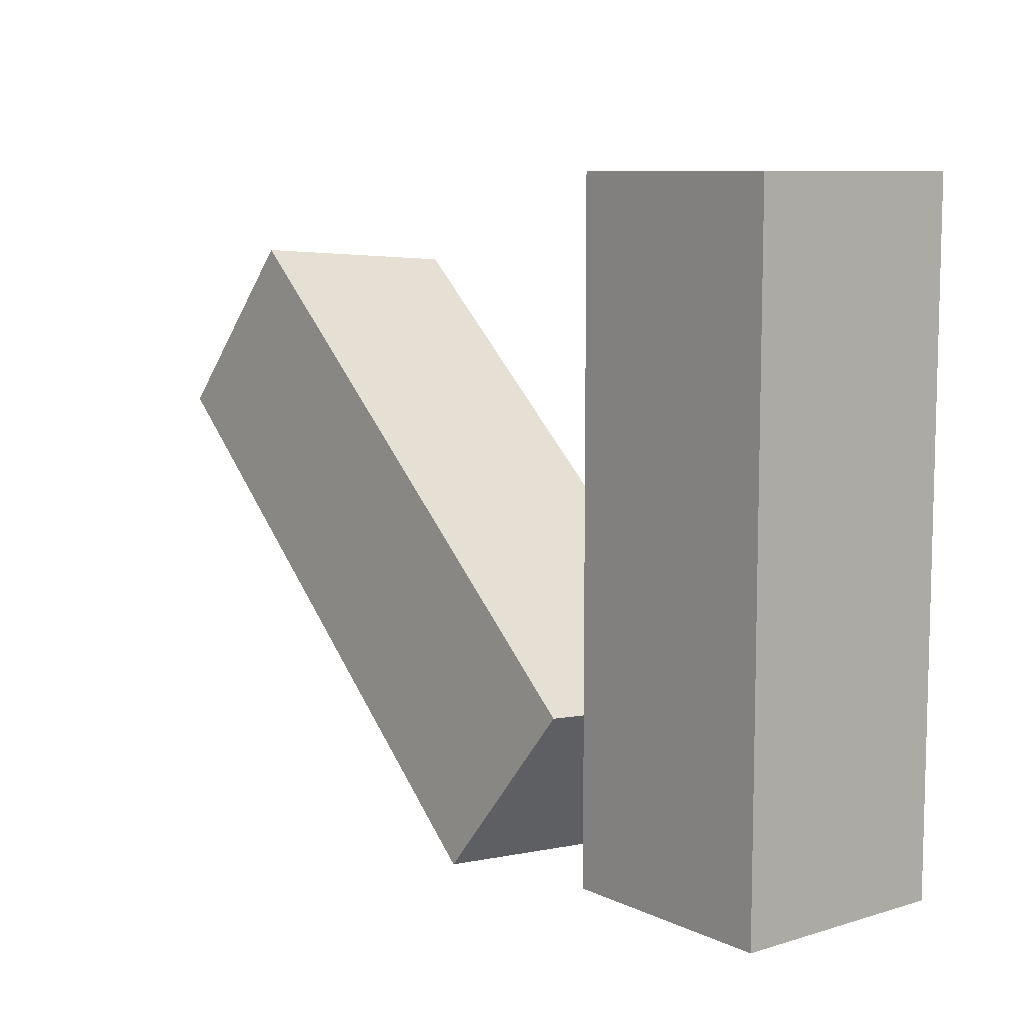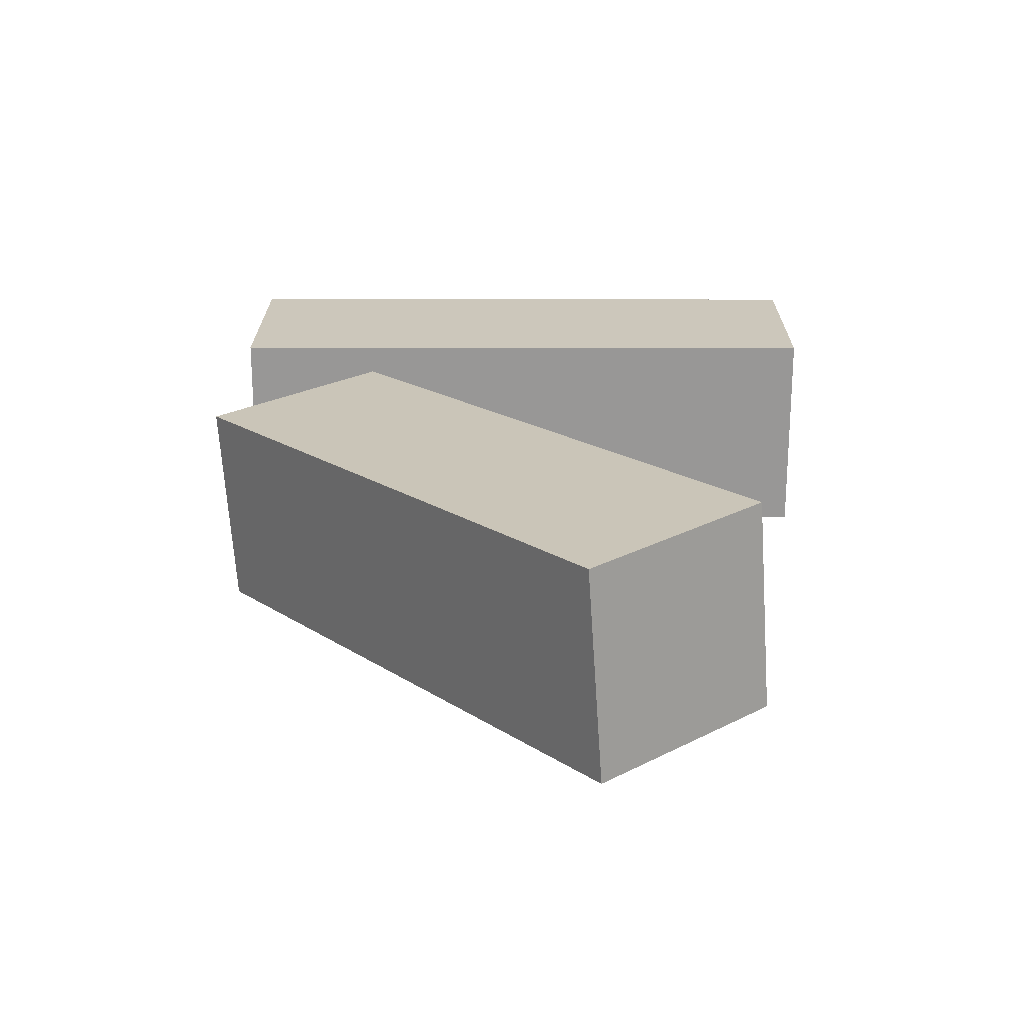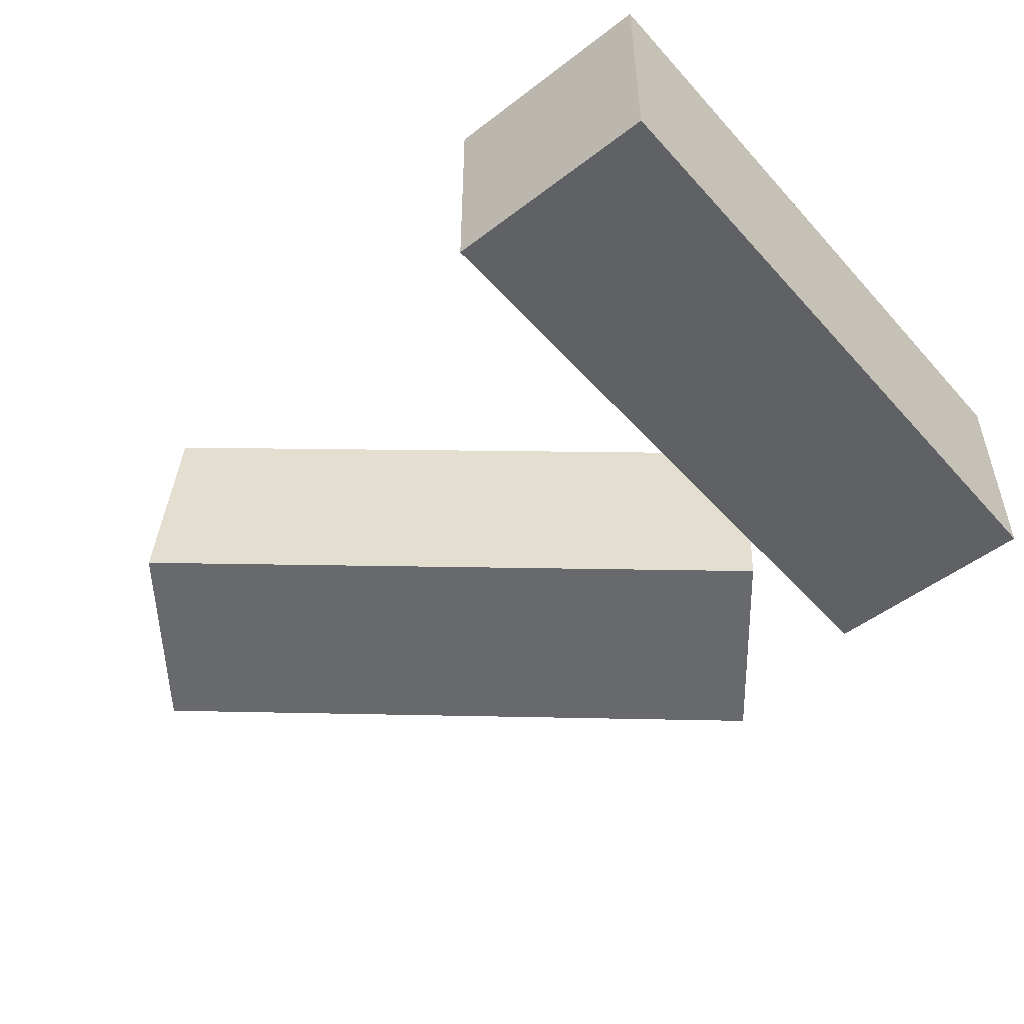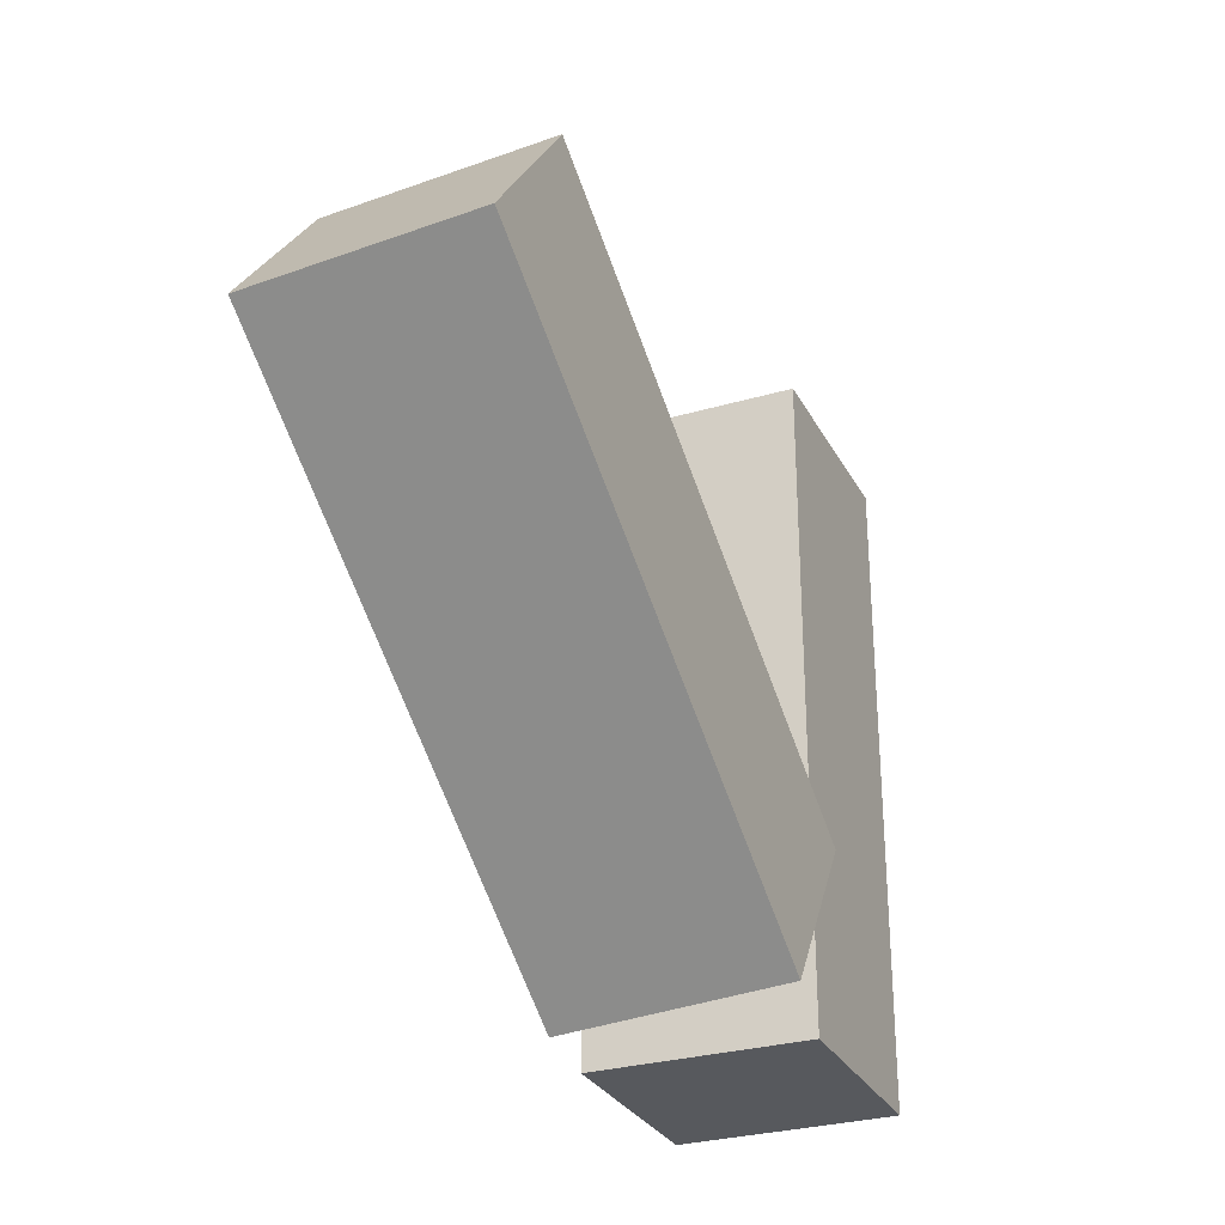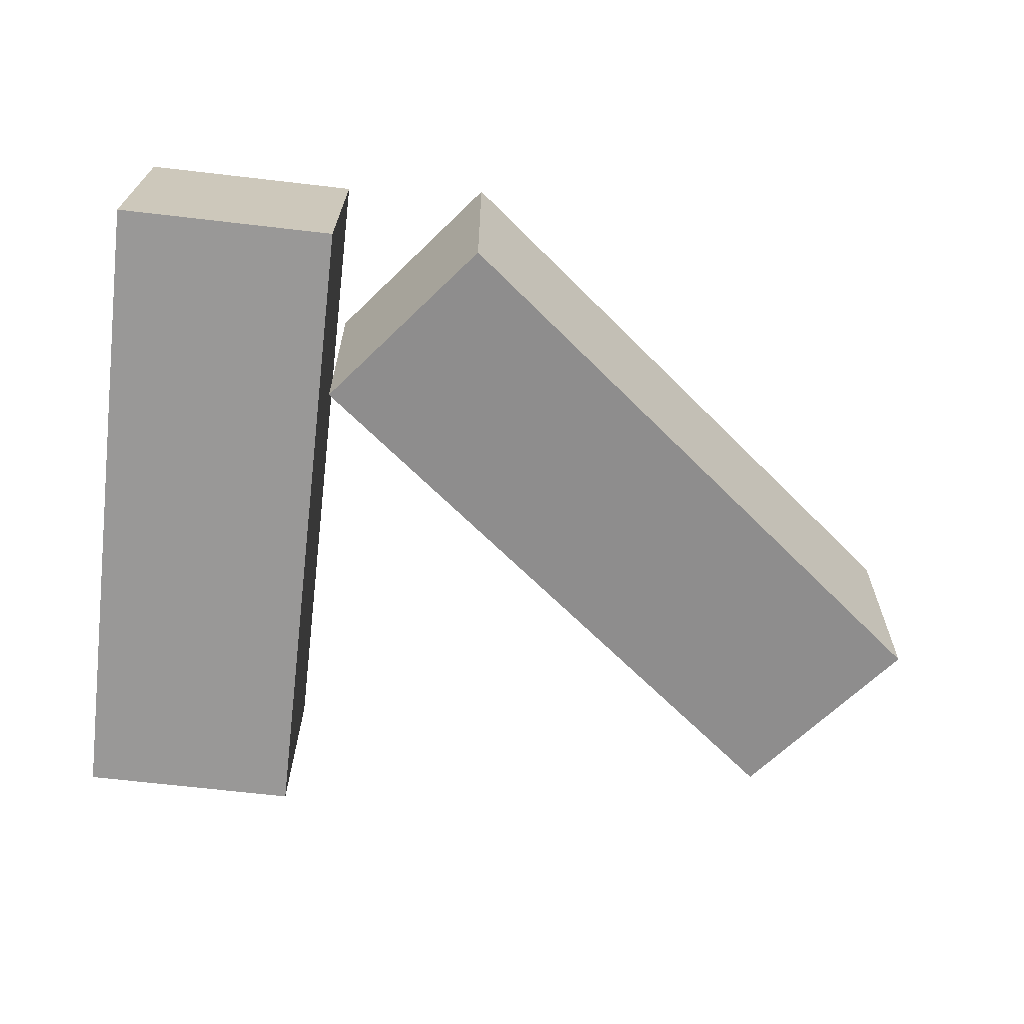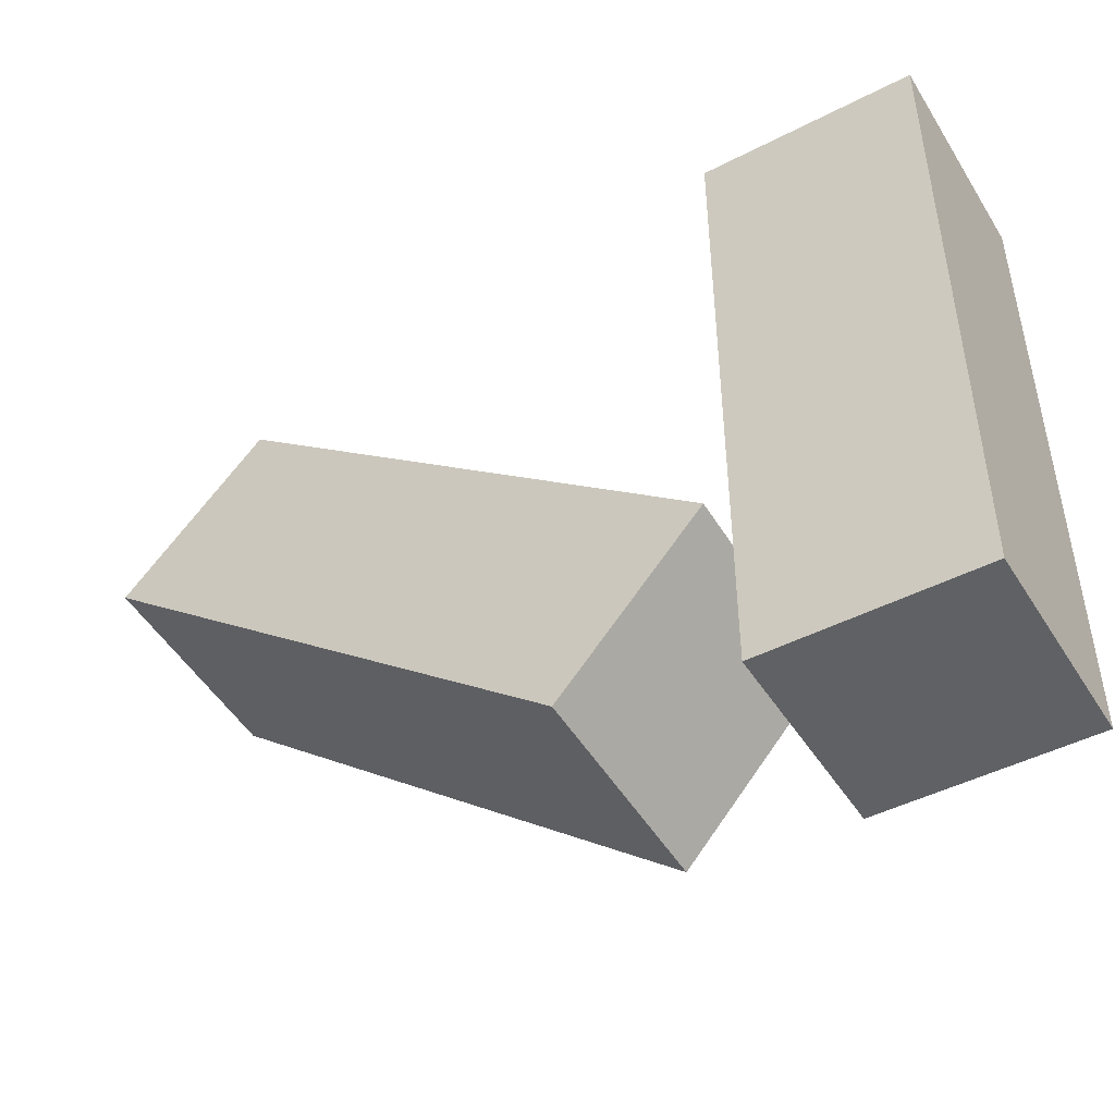
<metadata>
{"format":"obj","ext":"obj","renderer":"f3d","projection":"perspective","resolution":1024,"background":"white","views":[{"elev":8.8,"azim":-128.8,"up":"+Y"},{"elev":21.7,"azim":90.3,"up":"+Z"},{"elev":-50.2,"azim":-139.9,"up":"+Z"},{"elev":-29.2,"azim":113.4,"up":"+Y"},{"elev":-68.7,"azim":-6.6,"up":"+Z"},{"elev":-46.2,"azim":-149.5,"up":"+Y"}]}
</metadata>
<code>
g Arms_Mesh
v -0.25 -0.625 -0.125
v 2.861e-07 0.125 -0.125
v -0.25 0.125 -0.125
v 2.861e-07 -0.625 -0.125
v -0.25 -0.625 0.125
v 2.861e-07 0.125 0.125
v 2.861e-07 -0.625 0.125
v -0.25 0.125 0.125
v -0.25 -0.625 -0.125
v 2.861e-07 -0.625 0.125
v 2.861e-07 -0.625 -0.125
v -0.25 -0.625 0.125
v 2.861e-07 -0.625 -0.125
v 2.861e-07 0.125 0.125
v 2.861e-07 0.125 -0.125
v 2.861e-07 -0.625 0.125
v 2.861e-07 0.125 -0.125
v -0.25 0.125 0.125
v -0.25 0.125 -0.125
v 2.861e-07 0.125 0.125
v -0.25 0.125 -0.125
v -0.25 -0.625 0.125
v -0.25 -0.625 -0.125
v -0.25 0.125 0.125
v 0.1688 -0.6502 0.08217
v 0.5965 0.01292 0.1307
v 0.7532 -0.1815 0.1182
v 0.01212 -0.4558 0.09467
v 0.1703 -0.6329 -0.1672
v 0.5981 0.03019 -0.1187
v 0.01365 -0.4385 -0.1547
v 0.7547 -0.1642 -0.1312
v 0.1688 -0.6502 0.08217
v 0.01365 -0.4385 -0.1547
v 0.01212 -0.4558 0.09467
v 0.1703 -0.6329 -0.1672
v 0.01212 -0.4558 0.09467
v 0.5981 0.03019 -0.1187
v 0.5965 0.01292 0.1307
v 0.01365 -0.4385 -0.1547
v 0.5965 0.01292 0.1307
v 0.7547 -0.1642 -0.1312
v 0.7532 -0.1815 0.1182
v 0.5981 0.03019 -0.1187
v 0.7532 -0.1815 0.1182
v 0.1703 -0.6329 -0.1672
v 0.1688 -0.6502 0.08217
v 0.7547 -0.1642 -0.1312
g Arms_Mesh_0
f 3 2 1
f 4 1 2
f 7 6 5
f 8 5 6
f 11 10 9
f 12 9 10
f 15 14 13
f 16 13 14
f 19 18 17
f 20 17 18
f 23 22 21
f 24 21 22
f 27 26 25
f 28 25 26
f 31 30 29
f 32 29 30
f 35 34 33
f 36 33 34
f 39 38 37
f 40 37 38
f 43 42 41
f 44 41 42
f 47 46 45
f 48 45 46

</code>
